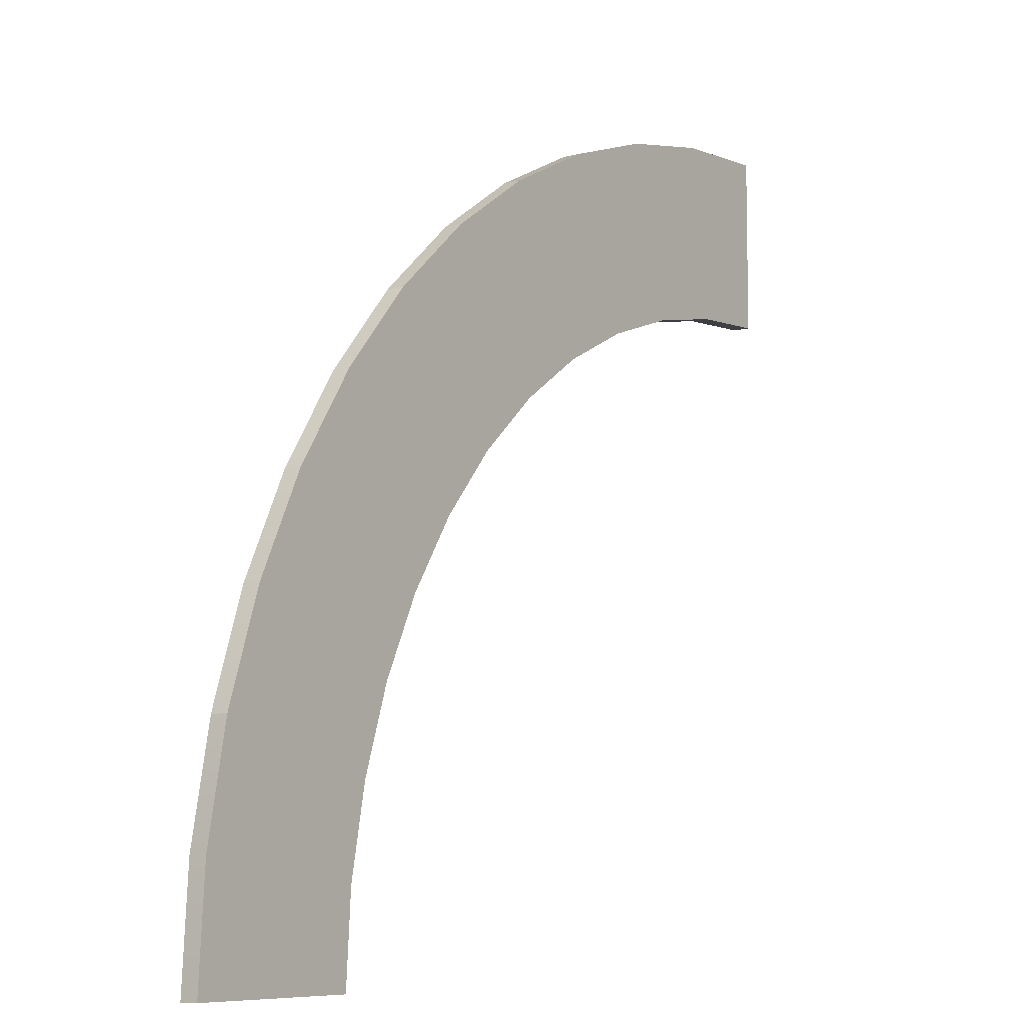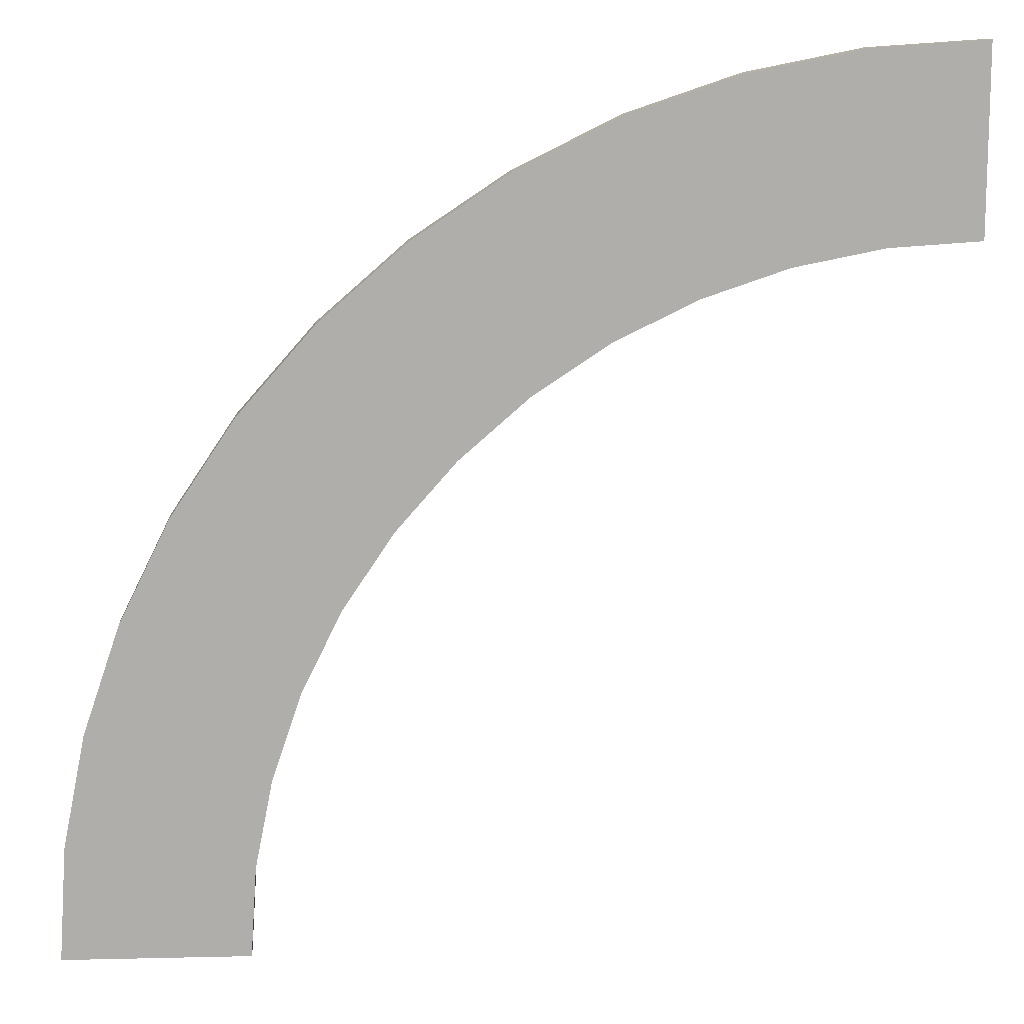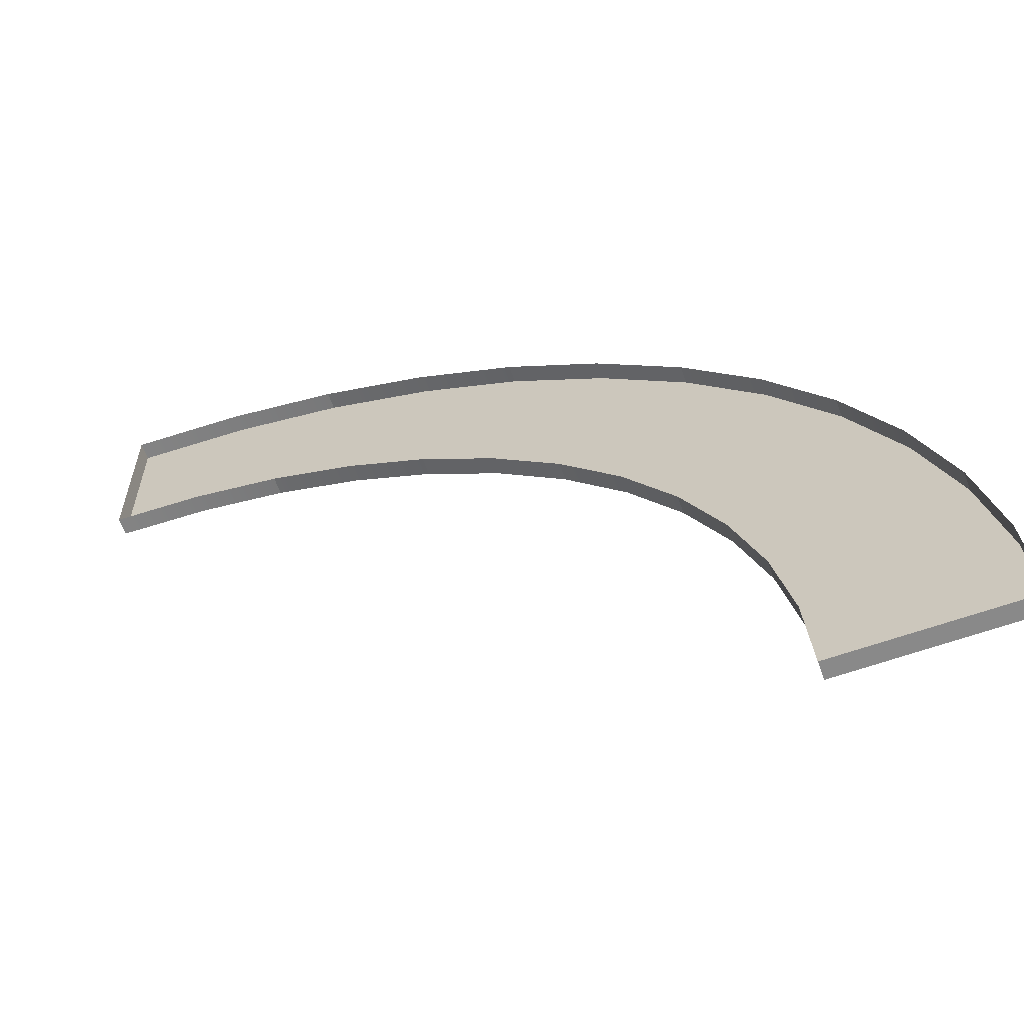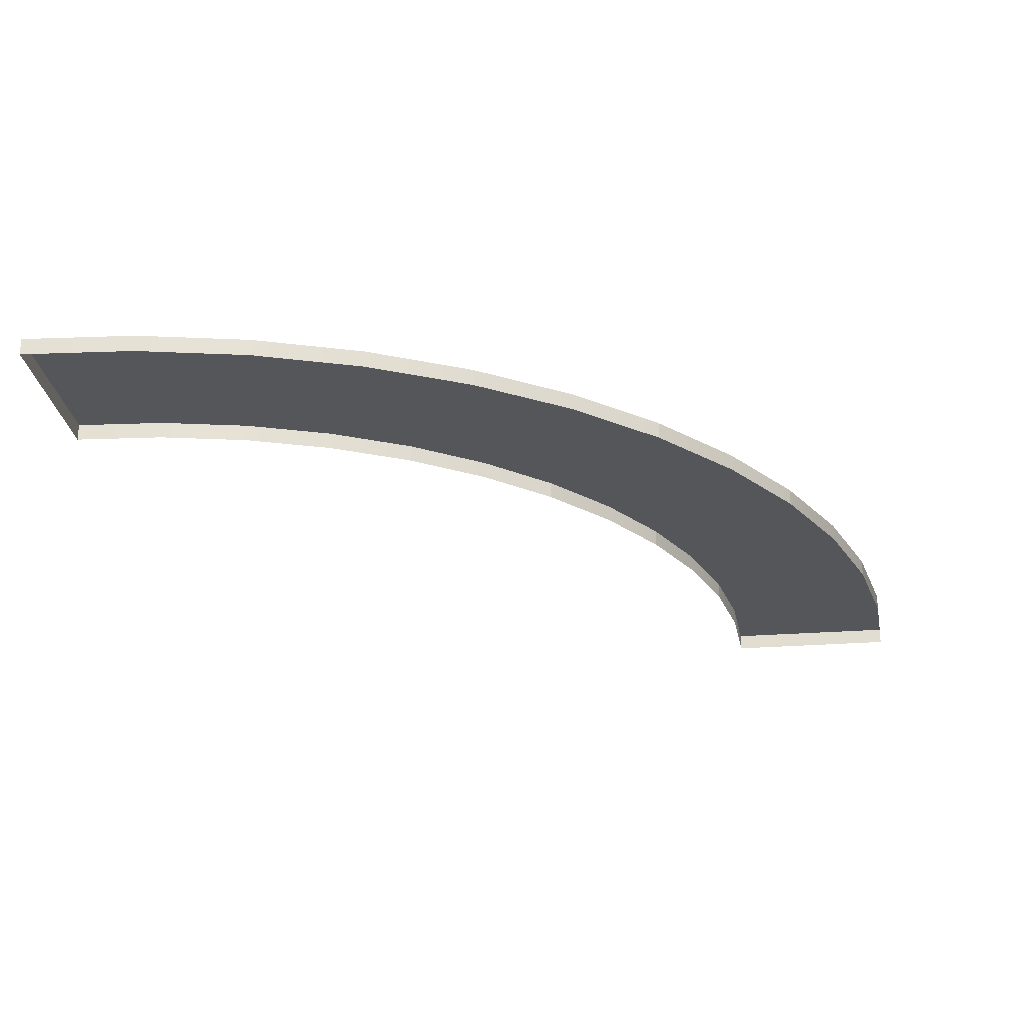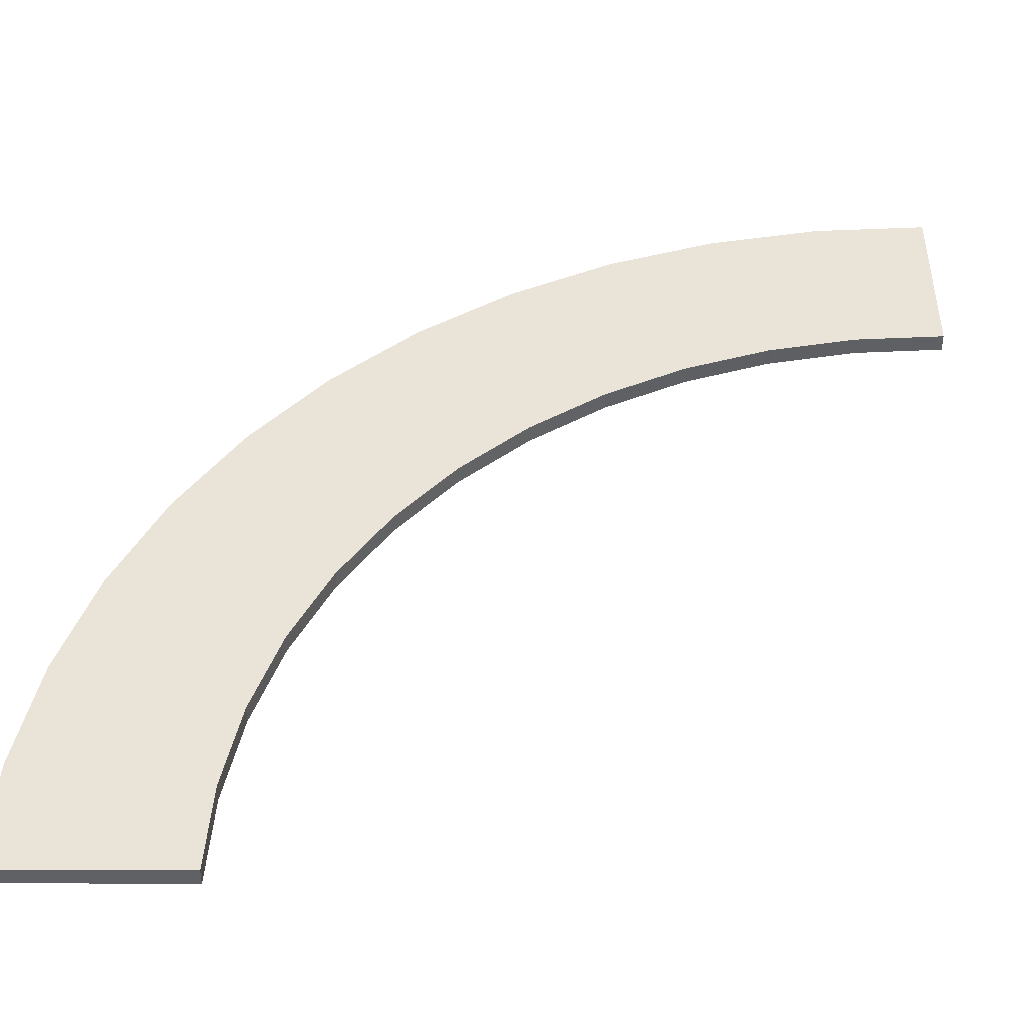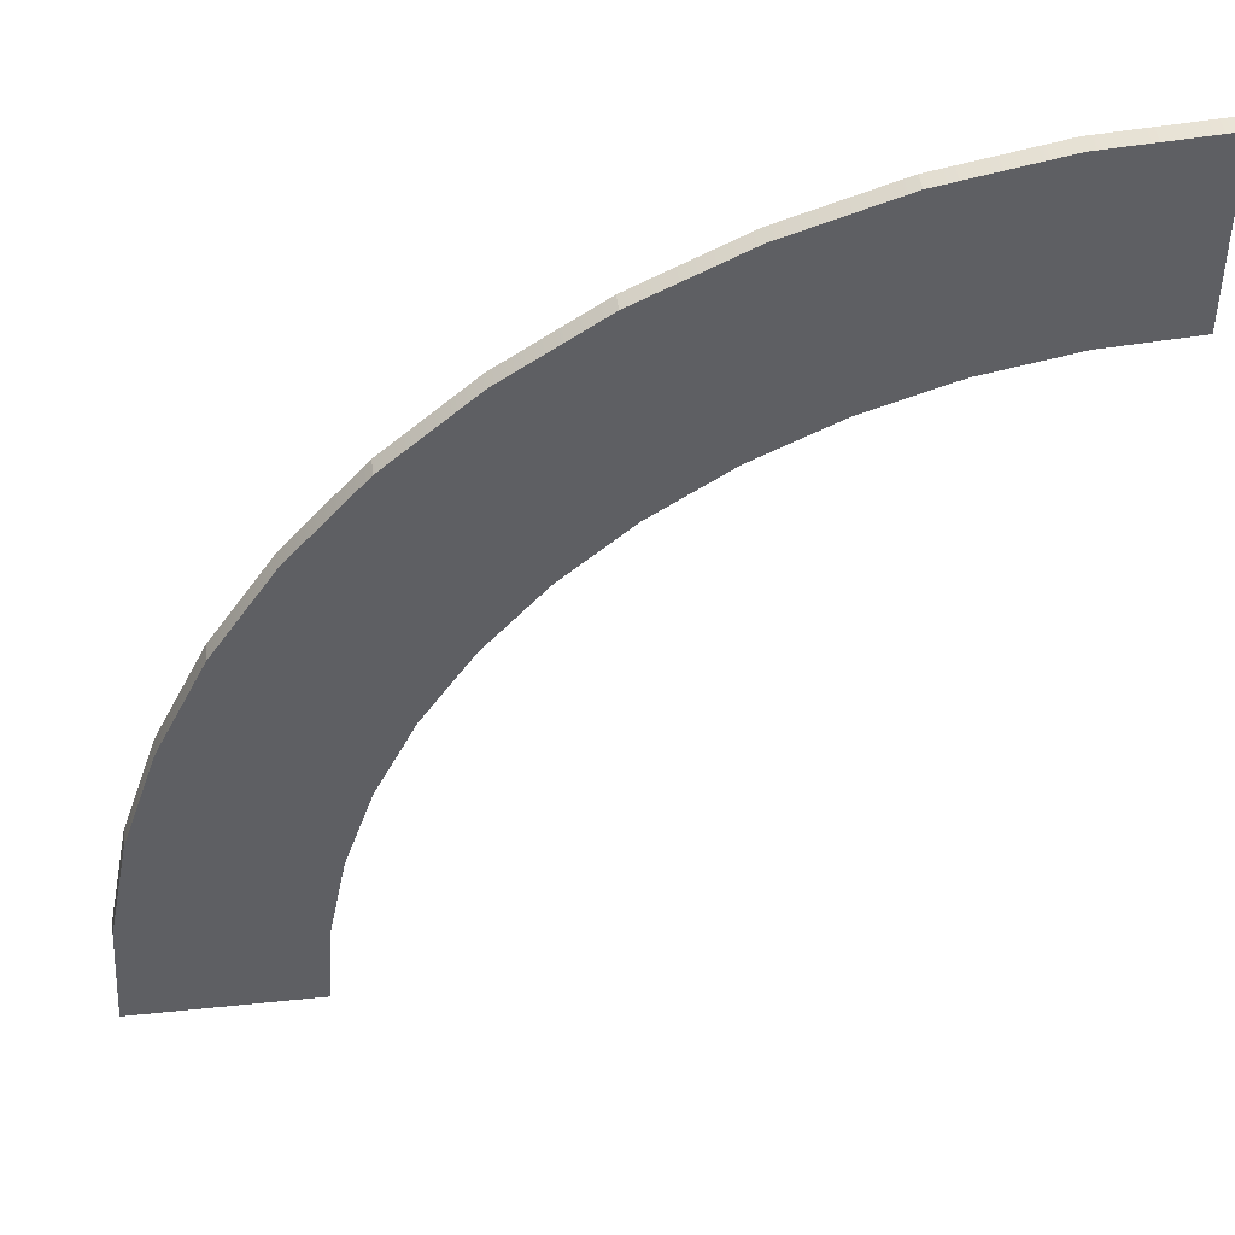
<metadata>
{"format":"obj","ext":"obj","renderer":"f3d","projection":"perspective","resolution":1024,"background":"white","views":[{"elev":-8.2,"azim":125.1,"up":"+Z"},{"elev":12.8,"azim":176.9,"up":"+Z"},{"elev":-63.0,"azim":19.6,"up":"+Z"},{"elev":-25.6,"azim":7.1,"up":"+Y"},{"elev":-46.9,"azim":179.7,"up":"+Z"},{"elev":46.0,"azim":173.2,"up":"+Z"}]}
</metadata>
<code>
g roadCornerLargeBorderInner
v -1.134 0.02 0.5
v -1.207 0.02 0.6088
v -1.316 0.02 0.395
v -1.293 0.02 0.7071
v -1.373 0.02 0.4809
v -1.441 0.02 0.5586
v -1.316 0 0.395
v -1.373 0 0.4809
v -1.134 0 0.5
v -1.207 0 0.6088
v -1.293 0 0.7071
v -1.441 0 0.5586
v -1.698 0 0.7299
v -1.605 0 0.6842
v -1.698 0.02 0.7299
v -1.605 0.02 0.6842
v -1.5 0.02 0.866
v -1.617 0.02 0.9239
v -1.741 0.02 0.9659
v -1.796 0.02 0.7631
v -1.617 0 0.9239
v -1.741 0 0.9659
v -1.796 0 0.7631
v -1.5 0 0.866
v -1.009 0.02 0.1305
v -1.009 0 0.1305
v -1.034 0.02 0.2588
v -1.034 0 0.2588
v -1 0.02 0
v -1 0 0
v -1.21 0.02 0
v -1.217 0.02 0.1031
v -1.237 0.02 0.2045
v -1.21 0 0
v -1.217 0 0.1031
v -1.237 0 0.2045
v -1.519 0 0.6267
v -1.519 0.02 0.6267
v -1.391 0.02 0.7934
v -1.391 0 0.7934
v -1.869 0.02 0.9914
v -1.897 0.02 0.7832
v -2 0.02 1
v -2 0.02 0.79
v -1.897 0 0.7832
v -1.076 0.02 0.3827
v -1.27 0.02 0.3023
v -1.869 0 0.9914
v -1.27 0 0.3023
v -1.076 0 0.3827
v -2 0 1
v -2 0 0.79
f 2 1 3
f 3 4 2
f 3 5 4
f 5 6 4
f 3 7 8
f 8 5 3
f 9 1 2
f 2 10 9
f 10 2 4
f 4 11 10
f 5 8 12
f 12 6 5
f 14 13 15
f 15 16 14
f 18 17 16
f 16 15 18
f 15 19 18
f 15 20 19
f 22 21 18
f 18 19 22
f 13 23 20
f 20 15 13
f 21 24 17
f 17 18 21
f 26 25 27
f 27 28 26
f 30 29 25
f 25 26 30
f 25 29 31
f 31 27 25
f 31 32 27
f 32 33 27
f 30 34 31
f 31 29 30
f 31 34 35
f 35 32 31
f 32 35 36
f 36 33 32
f 12 37 38
f 38 6 12
f 39 4 6
f 6 17 39
f 6 38 17
f 38 16 17
f 40 11 4
f 4 39 40
f 37 14 16
f 16 38 37
f 41 19 20
f 20 42 41
f 42 43 41
f 42 44 43
f 23 45 42
f 42 20 23
f 24 40 39
f 39 17 24
f 46 27 33
f 33 1 46
f 33 47 1
f 47 3 1
f 48 22 19
f 19 41 48
f 33 36 49
f 49 47 33
f 28 27 46
f 46 50 28
f 47 49 7
f 7 3 47
f 50 46 1
f 1 9 50
f 51 48 41
f 41 43 51
f 45 52 44
f 44 42 45
f 44 52 51
f 51 43 44
g roadCornerLargeBorderInner
f 2 1 3
f 3 4 2
f 3 5 4
f 5 6 4
f 3 7 8
f 8 5 3
f 9 1 2
f 2 10 9
f 10 2 4
f 4 11 10
f 5 8 12
f 12 6 5
f 14 13 15
f 15 16 14
f 18 17 16
f 16 15 18
f 15 19 18
f 15 20 19
f 22 21 18
f 18 19 22
f 13 23 20
f 20 15 13
f 21 24 17
f 17 18 21
f 26 25 27
f 27 28 26
f 30 29 25
f 25 26 30
f 25 29 31
f 31 27 25
f 31 32 27
f 32 33 27
f 30 34 31
f 31 29 30
f 31 34 35
f 35 32 31
f 32 35 36
f 36 33 32
f 12 37 38
f 38 6 12
f 39 4 6
f 6 17 39
f 6 38 17
f 38 16 17
f 40 11 4
f 4 39 40
f 37 14 16
f 16 38 37
f 41 19 20
f 20 42 41
f 42 43 41
f 42 44 43
f 23 45 42
f 42 20 23
f 24 40 39
f 39 17 24
f 46 27 33
f 33 1 46
f 33 47 1
f 47 3 1
f 48 22 19
f 19 41 48
f 33 36 49
f 49 47 33
f 28 27 46
f 46 50 28
f 47 49 7
f 7 3 47
f 50 46 1
f 1 9 50
f 51 48 41
f 41 43 51
f 45 52 44
f 44 42 45
f 44 52 51
f 51 43 44

</code>
